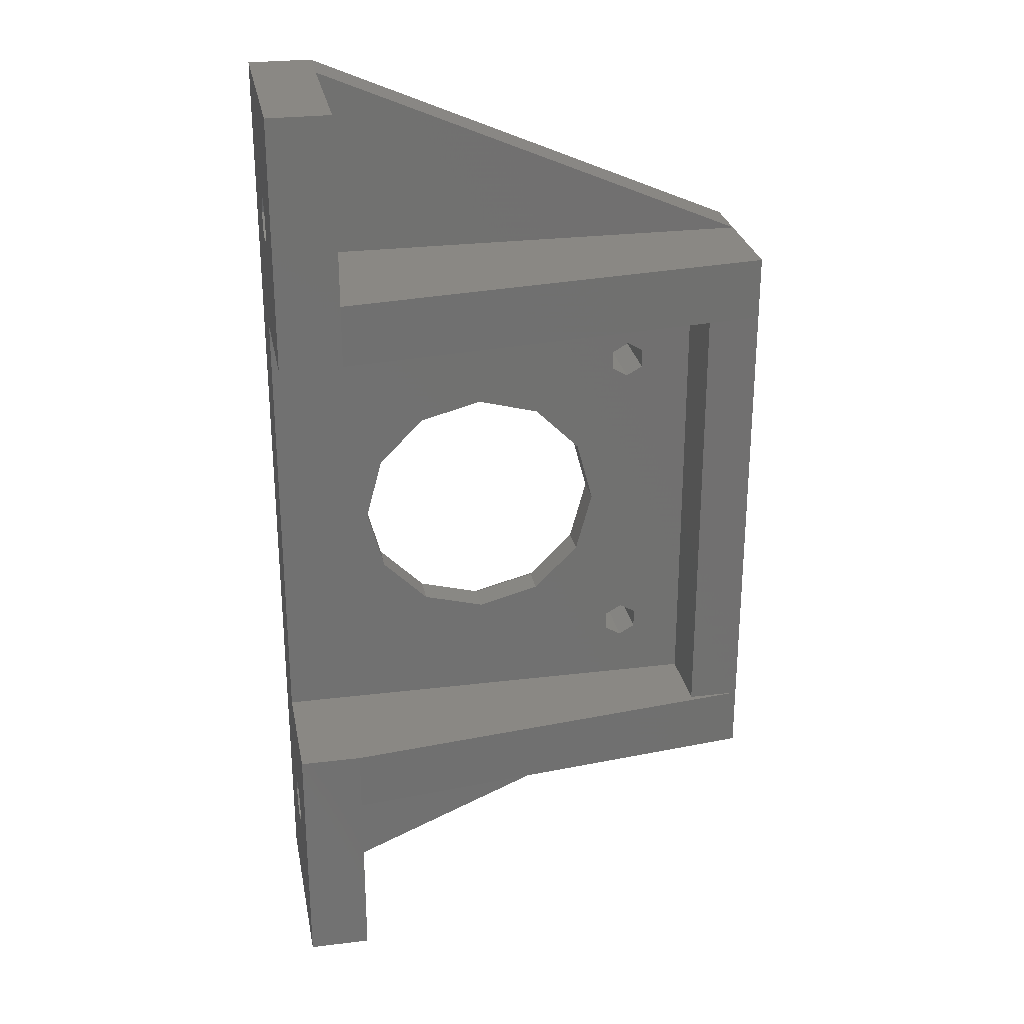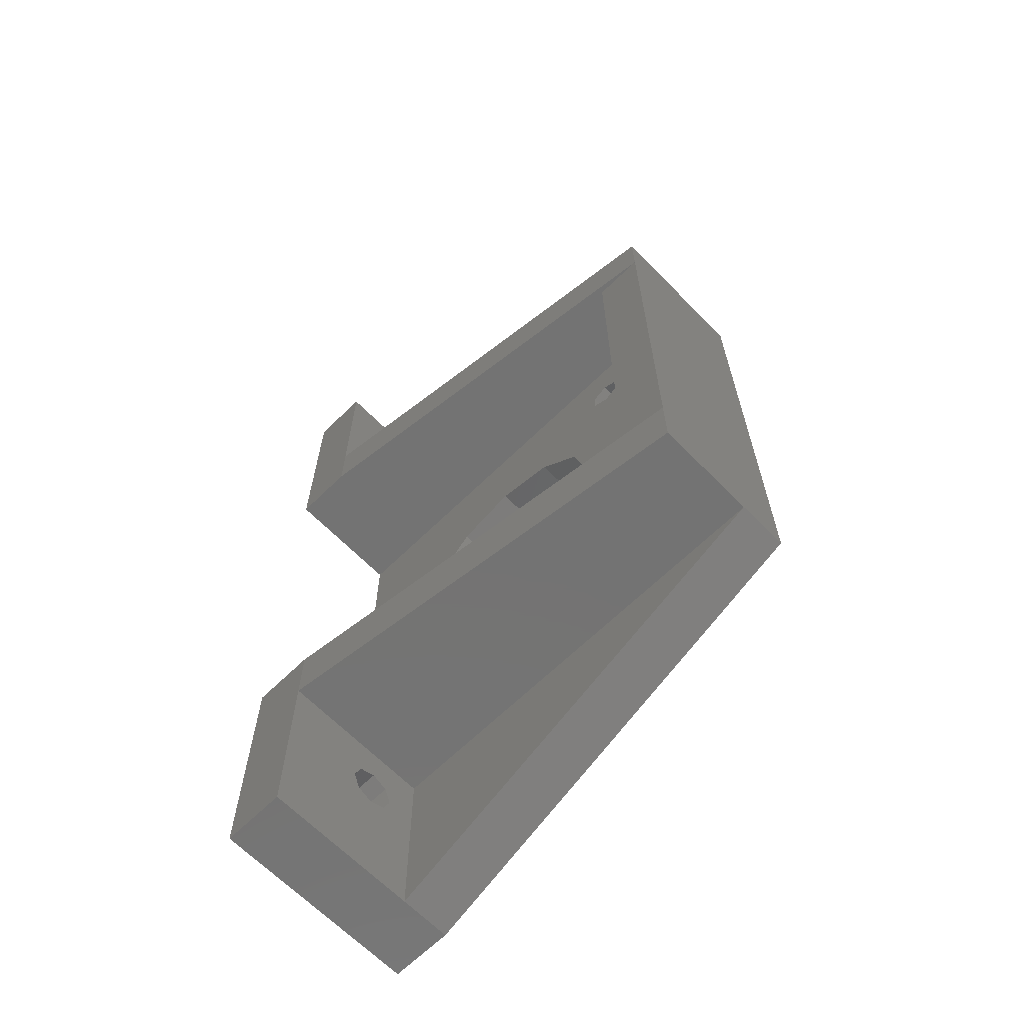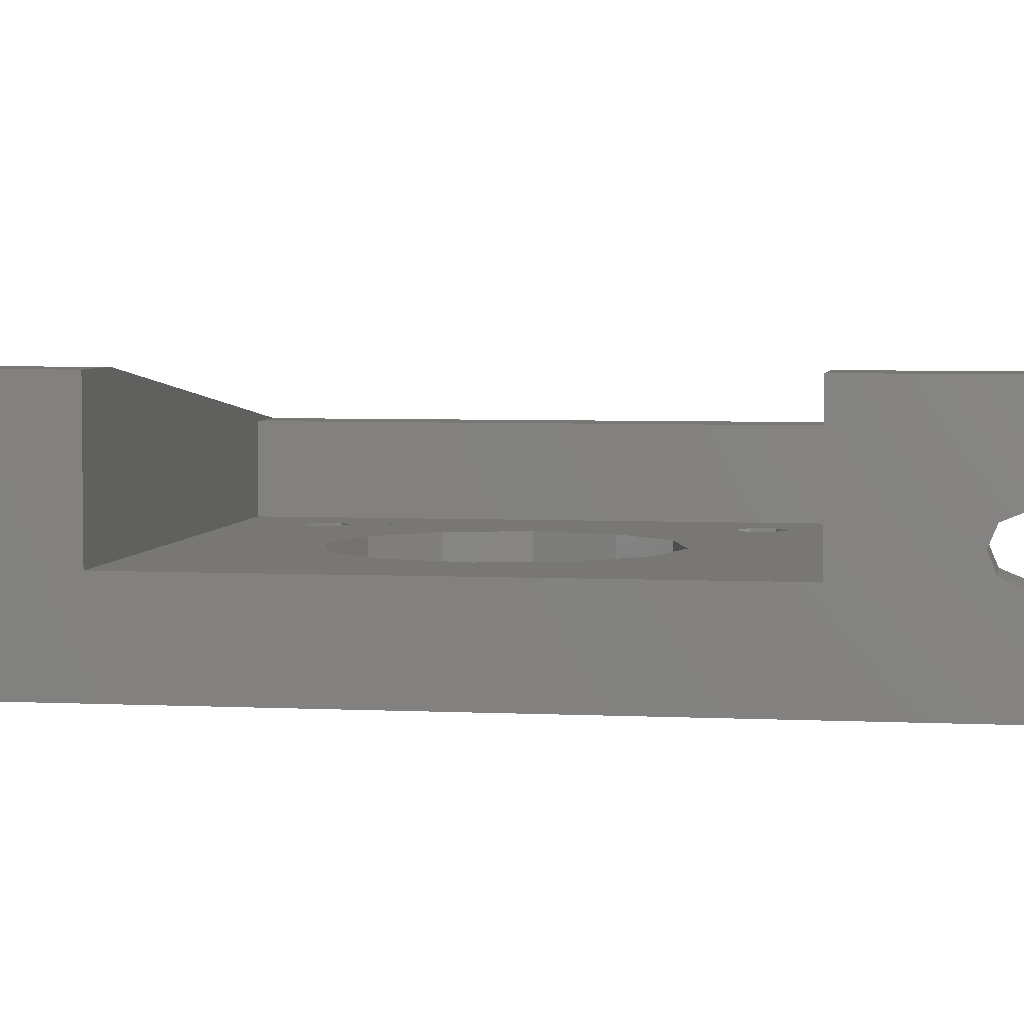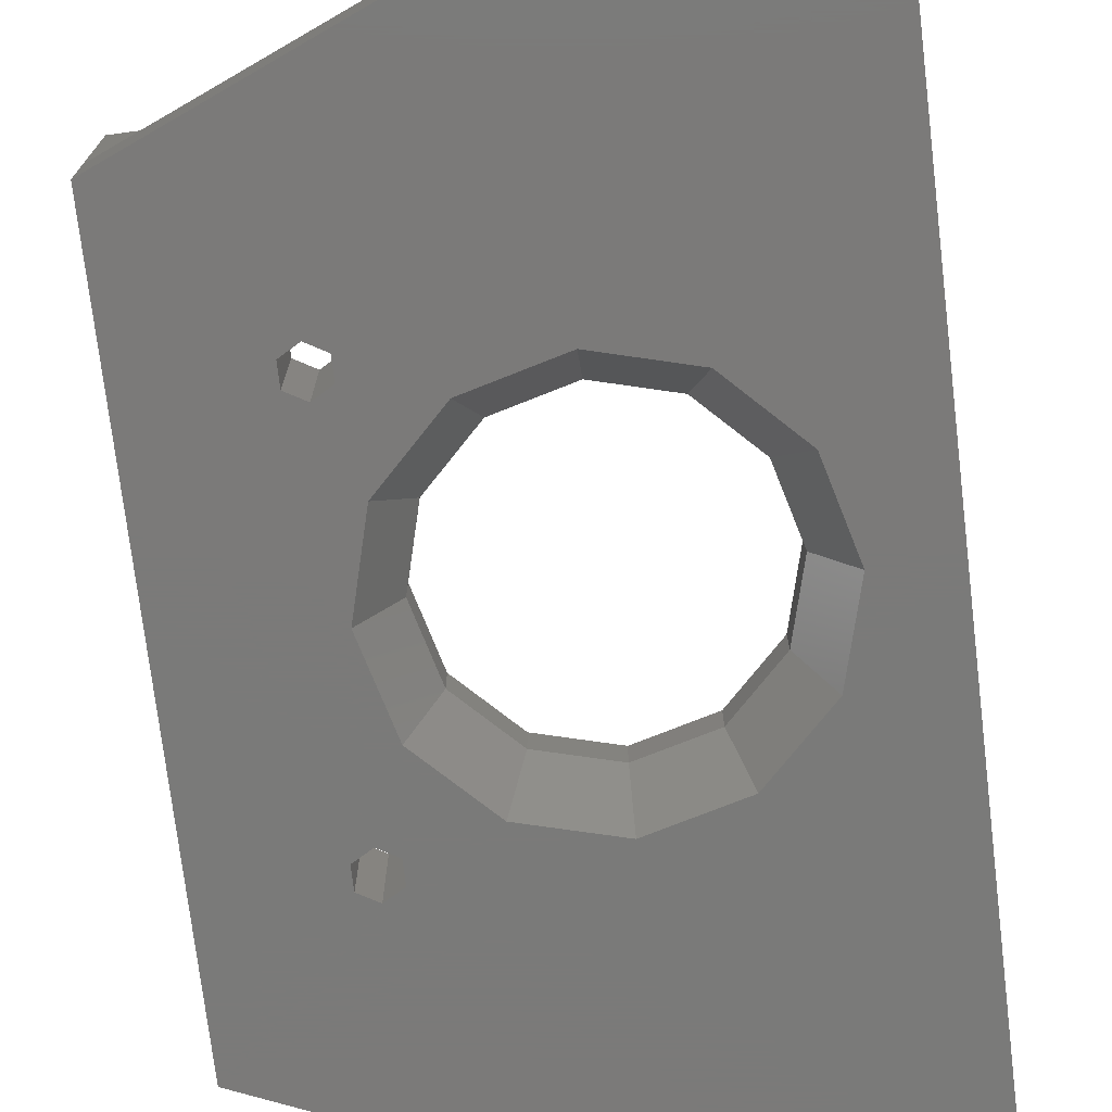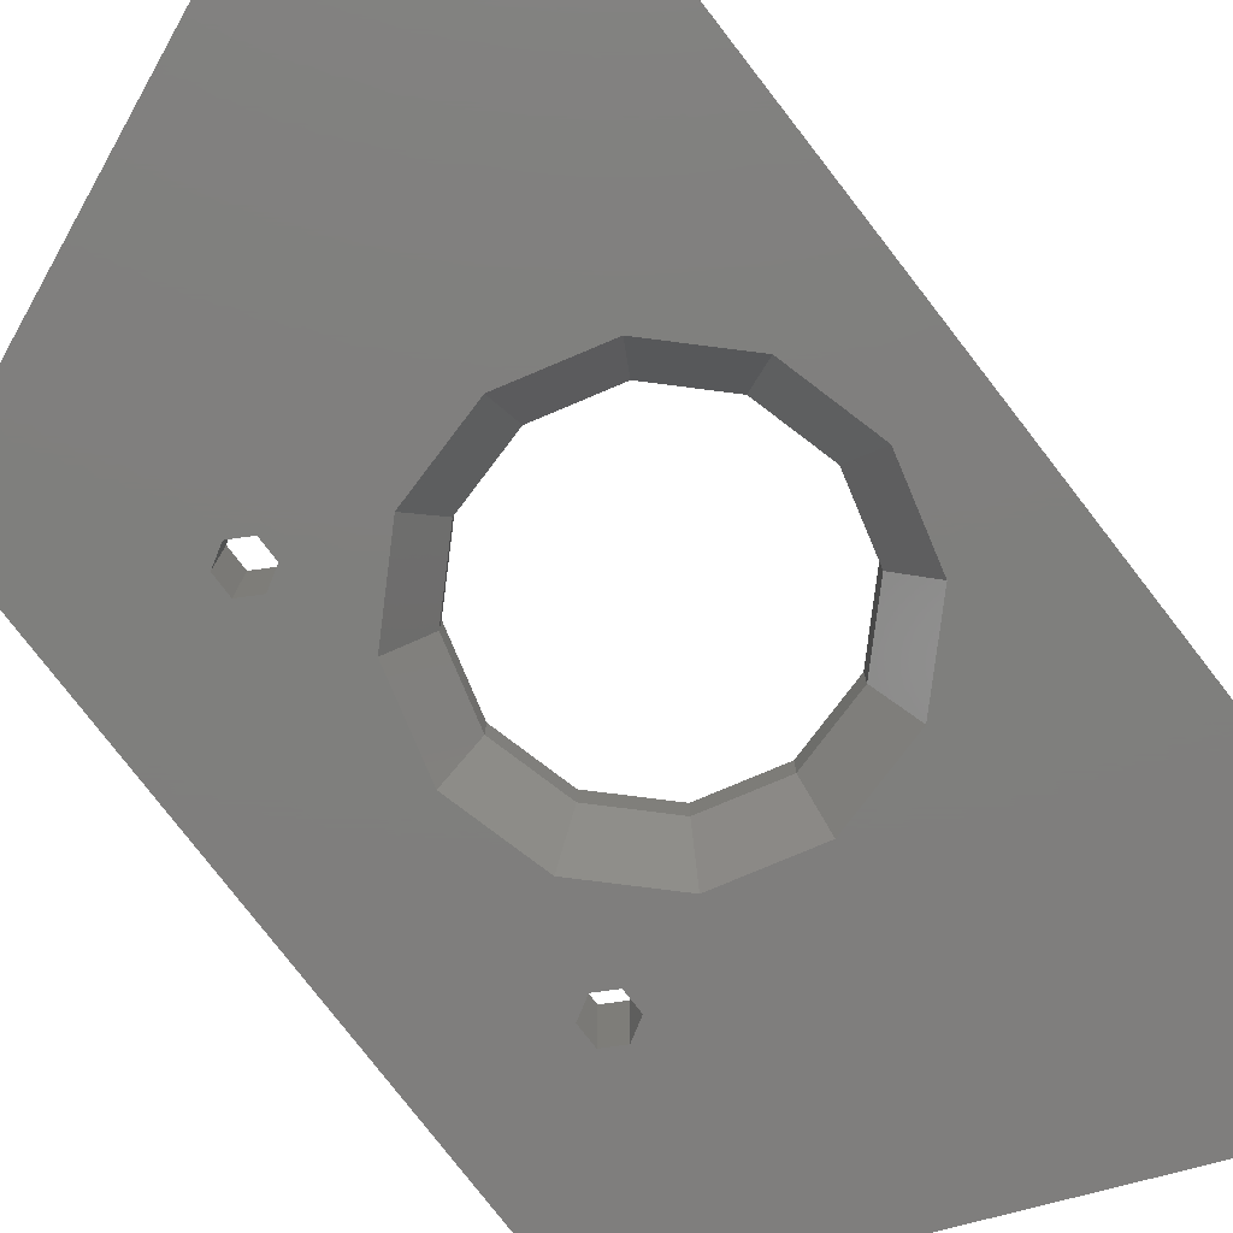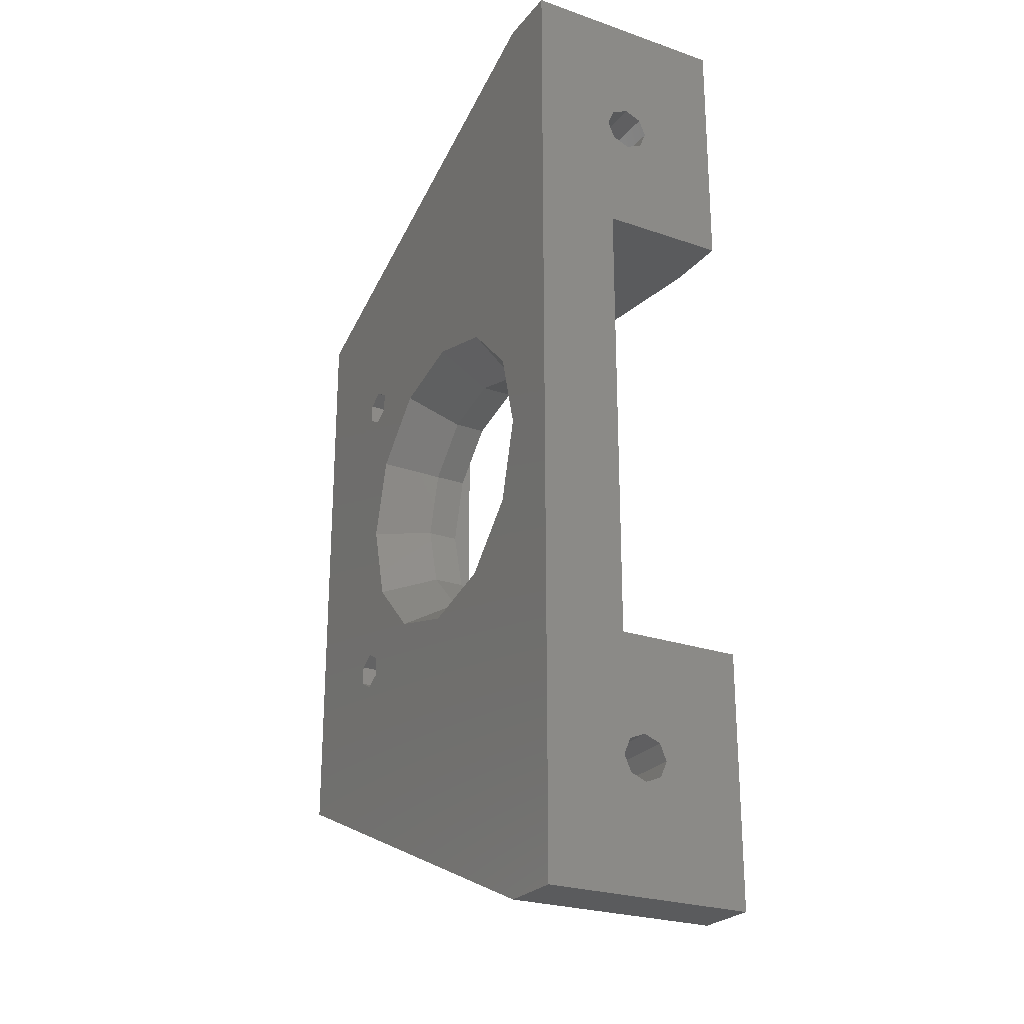
<metadata>
{"format":"stl","ext":"stl","renderer":"f3d","projection":"perspective","resolution":1024,"background":"white","views":[{"elev":27.1,"azim":-10.7,"up":"+Y"},{"elev":-65.5,"azim":44.5,"up":"+Y"},{"elev":4.3,"azim":-80.7,"up":"+Z"},{"elev":-73.4,"azim":-173.2,"up":"+Z"},{"elev":-78.9,"azim":-142.2,"up":"+Z"},{"elev":-24.9,"azim":-119.3,"up":"+Y"}]}
</metadata>
<code>
# stl→obj: 124 verts, 264 faces
v 6 74 5
v 6 77.3 10
v 6 74 20
v 6 77.94 8.444
v 6 79.5 7.8
v 6 92 5
v 6 81.06 8.444
v 6 81.7 10
v 6 77.94 11.56
v 6 92 20
v 6 79.5 12.2
v 6 81.06 11.56
v 48 18 5
v 6 18 5
v 6 0 5
v 48 74 5
v 15 35.61 8
v 21 34 5
v 15 35.61 5
v 21 34 8
v 10.61 40 8
v 10.61 40 5
v 9 46 5
v 9 46 8
v 10.61 52 5
v 10.61 52 8
v 15 56.39 5
v 15 56.39 8
v 21 58 5
v 21 58 8
v 27 56.39 5
v 27 56.39 8
v 31.39 52 5
v 31.39 52 8
v 33 46 5
v 33 46 8
v 31.39 40 5
v 31.39 40 8
v 27 35.61 5
v 27 35.61 8
v -1.623e-12 79.5 7.8
v -1.709e-12 81.06 8.444
v -1.9e-12 77.3 10
v -1.709e-12 77.94 8.444
v -2.102e-12 77.94 11.56
v -2.184e-12 79.5 12.2
v -1.9e-12 81.7 10
v -2.102e-12 81.06 11.56
v -3.159e-12 68 20
v -3.164e-12 92 20
v 6 68 20
v 34.94 60.6 8
v 34.94 31.4 8
v 36.5 59.7 8
v 34.94 29.6 8
v 36.5 32.3 8
v 38.06 60.6 8
v 38.06 31.4 8
v 38.06 62.4 8
v -1.645e-12 24 8
v 43 24 8
v 36.5 28.7 8
v 38.06 29.6 8
v -1.646e-12 68 8
v 43 68 8
v 34.94 62.4 8
v 36.5 63.3 8
v 48 74 15
v 48 24 15
v 43 68 15
v 43 24 15
v 48 68 15
v -3.161e-12 24 20
v 6 24 20
v -3.161e-12 0 20
v -2.102e-12 10.94 11.56
v 0 0 0
v -1.901e-12 10.3 10
v -2.184e-12 12.5 12.2
v -2.102e-12 14.06 11.56
v -1.901e-12 14.7 10
v -1.623e-12 12.5 7.8
v -2.644e-15 92 0
v -1.709e-12 10.94 8.444
v -1.709e-12 14.06 8.444
v 36 46 4.179e-12
v 33.99 53.5 3.976e-12
v 21 31 2.662e-12
v 13.5 33.01 1.906e-12
v 33.99 38.5 3.976e-12
v 6 92 6.43e-13
v 28.5 58.99 3.423e-12
v 6 46 1.145e-12
v 8.01 38.5 1.342e-12
v 8.01 53.5 1.342e-12
v 28.5 33.01 3.423e-12
v 13.5 58.99 1.906e-12
v 21 61 2.662e-12
v 48 74 6.069e-12
v 48 18 6.069e-12
v 48 18 15
v 36.5 63.3 4.616e-12
v 34.94 62.4 4.419e-12
v 38.06 62.4 4.814e-12
v 38.06 60.6 4.814e-12
v 36.5 59.7 4.616e-12
v 34.94 60.6 4.419e-12
v 38.06 29.6 4.814e-12
v 36.5 28.7 4.616e-12
v 34.94 29.6 4.419e-12
v 34.94 31.4 4.419e-12
v 36.5 32.3 4.616e-12
v 38.06 31.4 4.814e-12
v 6 10.94 8.444
v 6 0 20
v 6 10.3 10
v 6 12.5 7.8
v 6 14.06 8.444
v 6 14.7 10
v 6 10.94 11.56
v 6 18 20
v 6 12.5 12.2
v 6 14.06 11.56
v 6 0 6.43e-13
f 1 2 3
f 2 1 4
f 4 1 5
f 5 1 6
f 5 6 7
f 7 6 8
f 3 9 10
f 9 3 2
f 10 9 11
f 10 11 12
f 10 12 8
f 10 8 6
f 13 14 15
f 16 6 1
f 17 18 19
f 18 17 20
f 21 19 22
f 19 21 17
f 23 21 22
f 21 23 24
f 25 24 23
f 24 25 26
f 27 26 25
f 26 27 28
f 29 28 27
f 28 29 30
f 31 30 29
f 30 31 32
f 33 32 31
f 32 33 34
f 34 35 36
f 35 34 33
f 36 37 38
f 37 36 35
f 38 39 40
f 39 38 37
f 20 39 18
f 39 20 40
f 41 7 42
f 7 41 5
f 43 4 44
f 4 43 2
f 4 41 44
f 41 4 5
f 11 45 46
f 45 11 9
f 45 2 43
f 2 45 9
f 7 47 42
f 47 7 8
f 48 11 46
f 11 48 12
f 8 48 47
f 48 8 12
f 49 10 50
f 10 49 51
f 10 51 3
f 52 53 54
f 53 52 55
f 54 53 56
f 54 56 57
f 57 56 58
f 57 58 59
f 60 21 24
f 21 60 17
f 17 60 61
f 17 61 20
f 20 61 55
f 20 55 40
f 40 55 38
f 38 55 36
f 36 55 52
f 55 61 62
f 62 61 63
f 63 61 58
f 64 28 65
f 28 64 26
f 26 64 60
f 26 60 24
f 65 28 30
f 65 30 66
f 66 30 32
f 66 32 34
f 66 34 36
f 66 36 52
f 65 66 67
f 65 67 59
f 65 59 58
f 65 58 61
f 3 16 1
f 16 3 68
f 69 70 71
f 70 69 72
f 70 61 71
f 61 70 65
f 65 49 64
f 49 65 70
f 49 70 72
f 49 72 51
f 73 61 60
f 61 73 71
f 71 73 69
f 69 73 74
f 72 3 51
f 3 72 68
f 75 76 77
f 76 75 73
f 77 76 78
f 76 73 79
f 79 73 80
f 80 73 81
f 50 64 49
f 64 50 45
f 64 45 43
f 45 50 46
f 46 50 48
f 48 50 47
f 77 82 83
f 82 77 84
f 84 77 78
f 83 82 85
f 83 85 60
f 60 85 81
f 60 81 73
f 83 60 64
f 83 64 44
f 44 64 43
f 83 44 41
f 83 41 42
f 83 42 47
f 83 47 50
f 33 86 35
f 86 33 87
f 19 88 89
f 88 19 18
f 37 86 90
f 86 37 35
f 50 91 83
f 91 50 6
f 6 50 10
f 87 31 92
f 31 87 33
f 93 22 94
f 22 93 23
f 93 25 23
f 25 93 95
f 39 90 96
f 90 39 37
f 95 27 25
f 27 95 97
f 98 27 97
f 27 98 29
f 94 19 89
f 19 94 22
f 92 29 98
f 29 92 31
f 99 13 100
f 13 99 101
f 101 99 69
f 69 99 72
f 72 99 68
f 68 99 16
f 18 96 88
f 96 18 39
f 6 99 91
f 99 6 16
f 102 66 103
f 66 102 67
f 104 67 102
f 67 104 59
f 59 105 57
f 105 59 104
f 54 105 106
f 105 54 57
f 52 106 107
f 106 52 54
f 103 52 107
f 52 103 66
f 62 108 109
f 108 62 63
f 55 109 110
f 109 55 62
f 111 55 110
f 55 111 53
f 112 53 111
f 53 112 56
f 113 56 112
f 56 113 58
f 58 108 63
f 108 58 113
f 15 114 115
f 114 15 14
f 115 114 116
f 114 14 117
f 117 14 118
f 118 14 119
f 115 120 121
f 120 115 116
f 121 120 122
f 121 122 123
f 121 123 119
f 121 119 14
f 100 15 124
f 15 100 13
f 124 75 77
f 75 124 15
f 75 15 115
f 87 107 86
f 107 87 103
f 86 107 106
f 91 77 83
f 77 91 93
f 93 91 95
f 95 91 97
f 97 91 99
f 97 99 98
f 98 99 92
f 92 99 103
f 92 103 87
f 103 99 102
f 102 99 104
f 104 99 105
f 105 99 113
f 113 99 108
f 93 124 77
f 124 93 94
f 124 94 89
f 124 89 100
f 100 89 88
f 100 88 96
f 100 96 110
f 110 96 90
f 110 90 111
f 100 110 109
f 100 109 108
f 100 108 99
f 86 111 90
f 111 86 112
f 112 86 106
f 112 106 105
f 112 105 113
f 101 74 121
f 74 101 69
f 114 82 84
f 82 114 117
f 76 116 78
f 116 76 120
f 82 118 85
f 118 82 117
f 119 80 81
f 80 119 123
f 115 73 75
f 73 115 74
f 74 115 121
f 78 114 84
f 114 78 116
f 118 81 85
f 81 118 119
f 80 122 79
f 122 80 123
f 122 76 79
f 76 122 120
f 13 121 14
f 121 13 101

</code>
